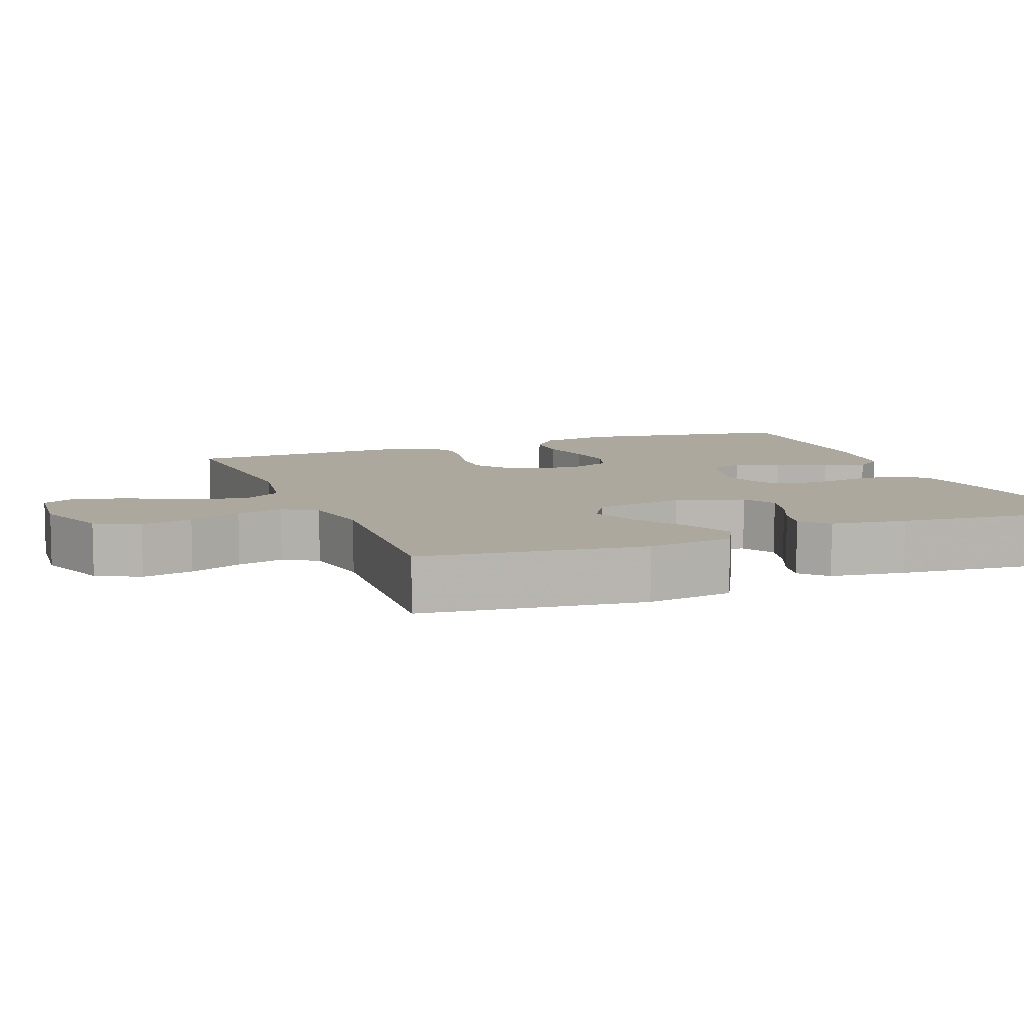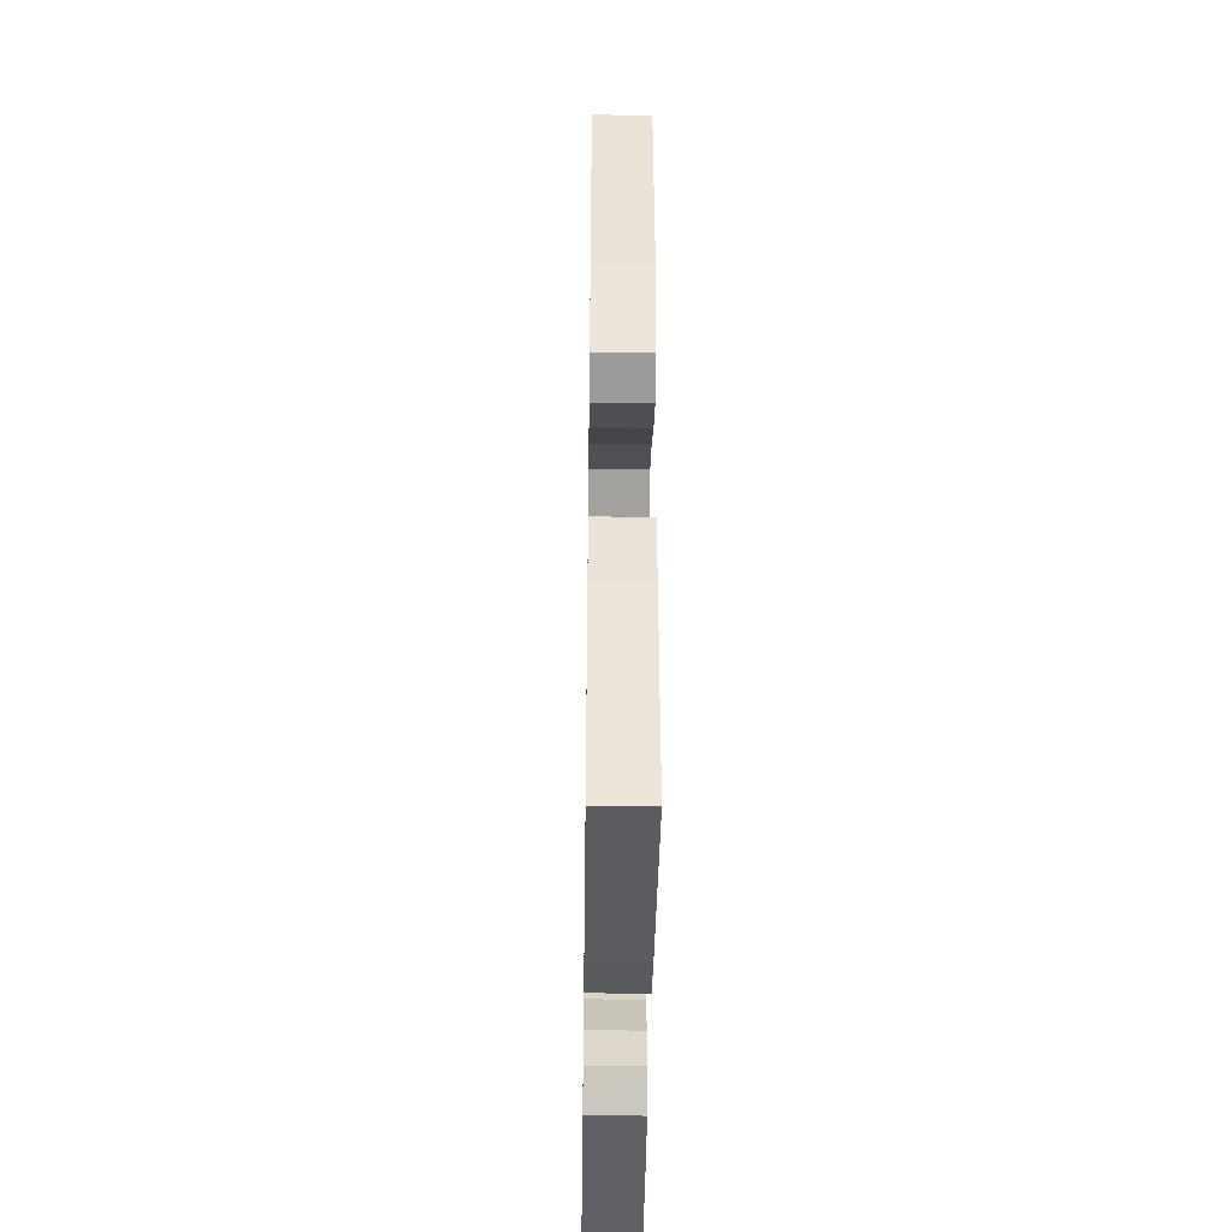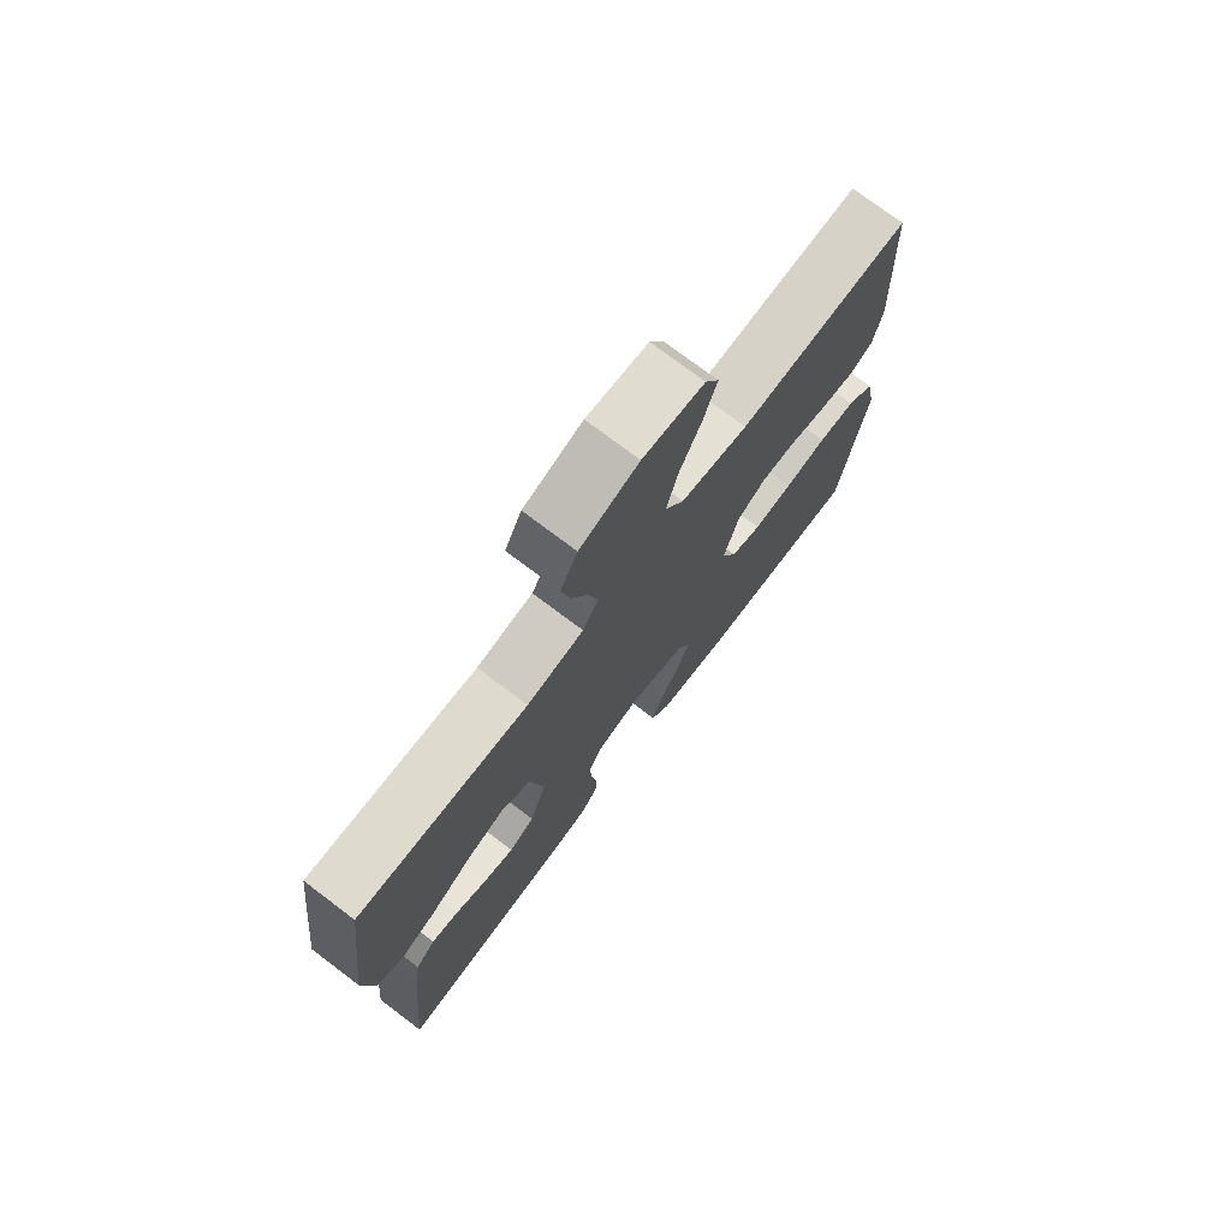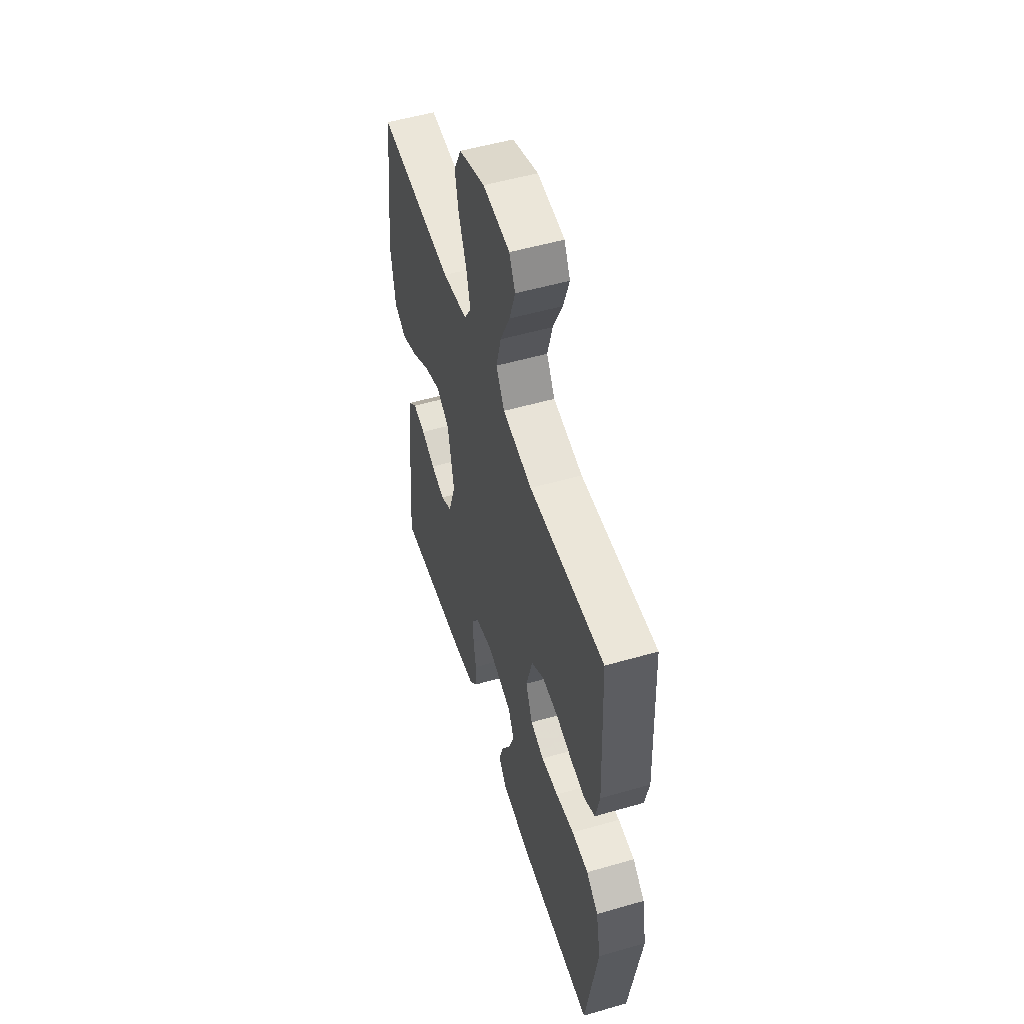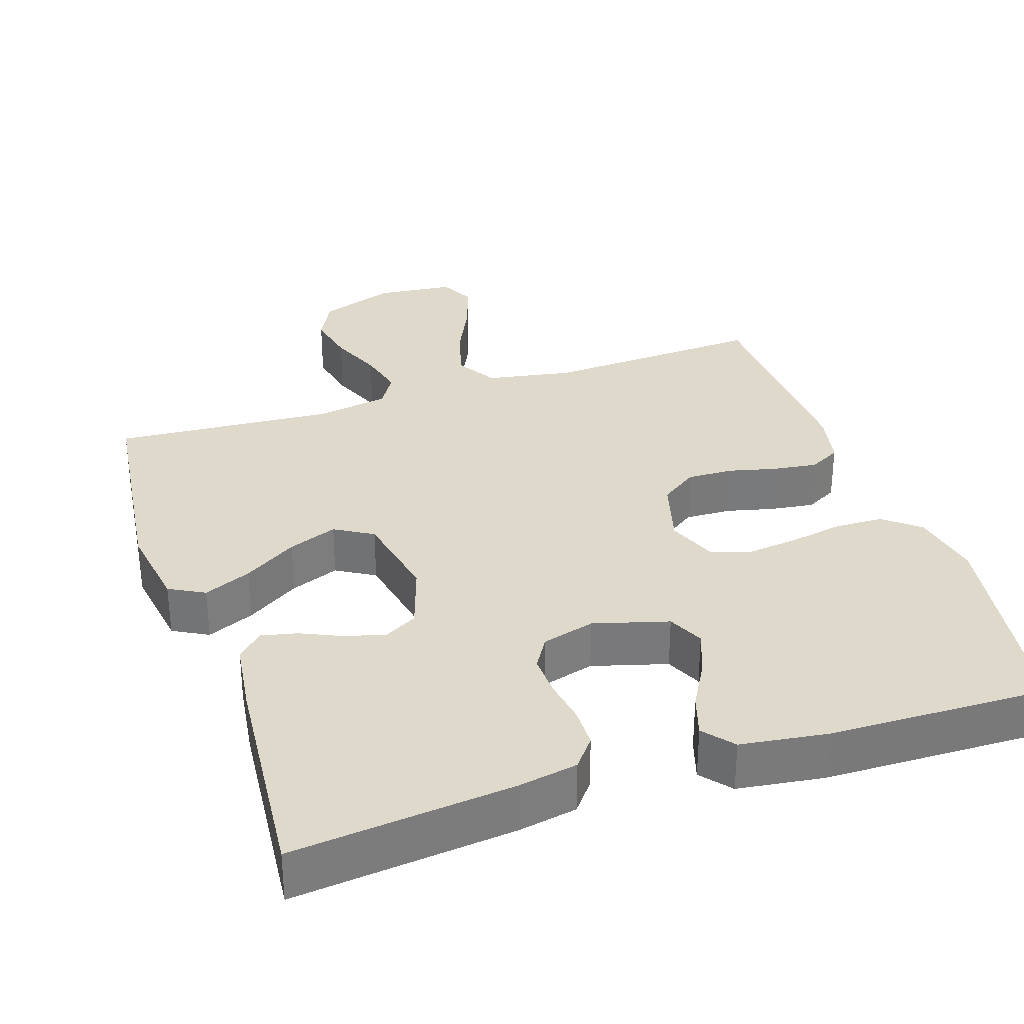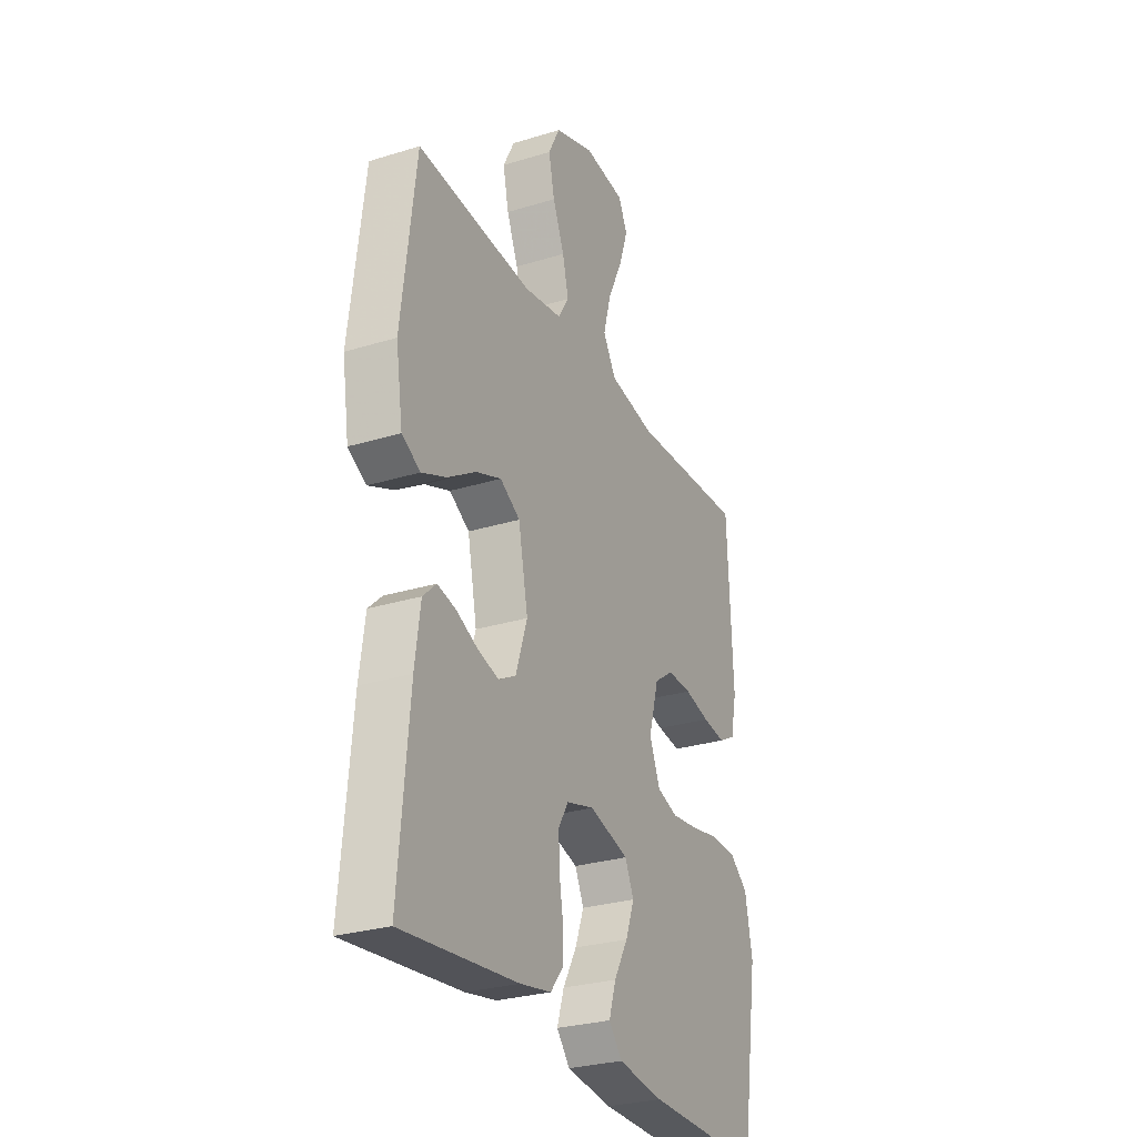
<metadata>
{"format":"obj","ext":"obj","renderer":"f3d","projection":"perspective","resolution":1024,"background":"white","views":[{"elev":8.6,"azim":68.6,"up":"+Y"},{"elev":-41.1,"azim":89.2,"up":"+Z"},{"elev":74.8,"azim":127.1,"up":"+Z"},{"elev":52.9,"azim":-107.2,"up":"+Z"},{"elev":32.3,"azim":161.6,"up":"+Y"},{"elev":-28.3,"azim":114.9,"up":"+Z"}]}
</metadata>
<code>
v -0.5 0.07 -0.5
v -0.547 0.07 -0.2
v -0.528 0.07 -0.103
v -0.48 0.07 -0.064
v -0.414 0.07 -0.062
v -0.34 0.07 -0.076
v -0.271 0.07 -0.084
v -0.217 0.07 -0.066
v -0.19 0.07 0
v -0.216 0.07 0.093
v -0.266 0.07 0.128
v -0.329 0.07 0.126
v -0.394 0.07 0.11
v -0.454 0.07 0.102
v -0.497 0.07 0.125
v -0.513 0.07 0.2
v -0.5 0.07 0.5
v -0.2 0.07 0.484
v -0.082 0.07 0.505
v -0.049 0.07 0.56
v -0.069 0.07 0.634
v -0.107 0.07 0.714
v -0.131 0.07 0.785
v -0.107 0.07 0.833
v 0 0.07 0.844
v 0.103 0.07 0.807
v 0.133 0.07 0.748
v 0.118 0.07 0.678
v 0.088 0.07 0.606
v 0.072 0.07 0.542
v 0.1 0.07 0.496
v 0.2 0.07 0.479
v 0.5 0.07 0.5
v 0.537 0.07 0.2
v 0.519 0.07 0.082
v 0.471 0.07 0.056
v 0.406 0.07 0.084
v 0.334 0.07 0.13
v 0.267 0.07 0.156
v 0.215 0.07 0.125
v 0.19 0.07 0
v 0.22 0.07 -0.091
v 0.265 0.07 -0.116
v 0.32 0.07 -0.101
v 0.375 0.07 -0.076
v 0.424 0.07 -0.065
v 0.459 0.07 -0.098
v 0.473 0.07 -0.2
v 0.5 0.07 -0.5
v 0.2 0.07 -0.468
v 0.119 0.07 -0.453
v 0.087 0.07 -0.413
v 0.086 0.07 -0.358
v 0.096 0.07 -0.297
v 0.098 0.07 -0.24
v 0.072 0.07 -0.197
v 0 0.07 -0.177
v -0.102 0.07 -0.206
v -0.125 0.07 -0.255
v -0.102 0.07 -0.316
v -0.066 0.07 -0.38
v -0.048 0.07 -0.437
v -0.082 0.07 -0.478
v -0.2 0.07 -0.494
v -0.5 0 -0.5
v -0.547 0 -0.2
v -0.528 0 -0.103
v -0.48 0 -0.064
v -0.414 0 -0.062
v -0.34 0 -0.076
v -0.271 0 -0.084
v -0.217 0 -0.066
v -0.19 0 0
v -0.216 0 0.093
v -0.266 0 0.128
v -0.329 0 0.126
v -0.394 0 0.11
v -0.454 0 0.102
v -0.497 0 0.125
v -0.513 0 0.2
v -0.5 0 0.5
v -0.2 0 0.484
v -0.082 0 0.505
v -0.049 0 0.56
v -0.069 0 0.634
v -0.107 0 0.714
v -0.131 0 0.785
v -0.107 0 0.833
v 0 0 0.844
v 0.103 0 0.807
v 0.133 0 0.748
v 0.118 0 0.678
v 0.088 0 0.606
v 0.072 0 0.542
v 0.1 0 0.496
v 0.2 0 0.479
v 0.5 0 0.5
v 0.537 0 0.2
v 0.519 0 0.082
v 0.471 0 0.056
v 0.406 0 0.084
v 0.334 0 0.13
v 0.267 0 0.156
v 0.215 0 0.125
v 0.19 0 0
v 0.22 0 -0.091
v 0.265 0 -0.116
v 0.32 0 -0.101
v 0.375 0 -0.076
v 0.424 0 -0.065
v 0.459 0 -0.098
v 0.473 0 -0.2
v 0.5 0 -0.5
v 0.2 0 -0.468
v 0.119 0 -0.453
v 0.087 0 -0.413
v 0.086 0 -0.358
v 0.096 0 -0.297
v 0.098 0 -0.24
v 0.072 0 -0.197
v 0 0 -0.177
v -0.102 0 -0.206
v -0.125 0 -0.255
v -0.102 0 -0.316
v -0.066 0 -0.38
v -0.048 0 -0.437
v -0.082 0 -0.478
v -0.2 0 -0.494
f 4 5 6
f 3 4 6
f 2 3 6
f 1 2 6
f 64 1 6
f 63 64 6
f 62 63 6
f 61 62 6
f 60 61 6
f 59 60 6 7
f 58 59 7 8
f 57 58 8 9
f 56 57 9 10
f 52 53 54
f 51 52 54
f 50 51 54
f 49 50 54
f 48 49 54
f 47 48 54
f 46 47 54
f 45 46 54
f 44 45 54
f 43 44 54 55
f 42 43 55 56
f 36 37 38
f 35 36 38
f 34 35 38
f 33 34 38
f 32 33 38
f 31 32 38 39
f 30 31 39 40
f 27 28 29
f 26 27 29
f 25 26 29
f 24 25 29
f 23 24 29
f 22 23 29
f 21 22 29
f 20 21 29 30
f 30 40 41
f 20 30 41
f 19 20 41
f 16 17 18
f 15 16 18
f 14 15 18
f 13 14 18
f 12 13 18
f 11 12 18 19
f 42 56 10
f 41 42 10
f 19 41 10
f 10 11 19
f 70 69 68
f 70 68 67
f 70 67 66
f 70 66 65
f 70 65 128
f 70 128 127
f 70 127 126
f 70 126 125
f 70 125 124
f 71 70 124 123
f 72 71 123 122
f 73 72 122 121
f 74 73 121 120
f 118 117 116
f 118 116 115
f 118 115 114
f 118 114 113
f 118 113 112
f 118 112 111
f 118 111 110
f 118 110 109
f 118 109 108
f 119 118 108 107
f 120 119 107 106
f 102 101 100
f 102 100 99
f 102 99 98
f 102 98 97
f 102 97 96
f 103 102 96 95
f 104 103 95 94
f 93 92 91
f 93 91 90
f 93 90 89
f 93 89 88
f 93 88 87
f 93 87 86
f 93 86 85
f 94 93 85 84
f 105 104 94
f 105 94 84
f 105 84 83
f 82 81 80
f 82 80 79
f 82 79 78
f 82 78 77
f 82 77 76
f 83 82 76 75
f 74 120 106
f 74 106 105
f 74 105 83
f 83 75 74
f 1 65 66 2
f 2 66 67 3
f 3 67 68 4
f 4 68 69 5
f 5 69 70 6
f 6 70 71 7
f 7 71 72 8
f 8 72 73 9
f 9 73 74 10
f 10 74 75 11
f 11 75 76 12
f 12 76 77 13
f 13 77 78 14
f 14 78 79 15
f 15 79 80 16
f 16 80 81 17
f 17 81 82 18
f 18 82 83 19
f 19 83 84 20
f 20 84 85 21
f 21 85 86 22
f 22 86 87 23
f 23 87 88 24
f 24 88 89 25
f 25 89 90 26
f 26 90 91 27
f 27 91 92 28
f 28 92 93 29
f 29 93 94 30
f 30 94 95 31
f 31 95 96 32
f 32 96 97 33
f 33 97 98 34
f 34 98 99 35
f 35 99 100 36
f 36 100 101 37
f 37 101 102 38
f 38 102 103 39
f 39 103 104 40
f 40 104 105 41
f 41 105 106 42
f 42 106 107 43
f 43 107 108 44
f 44 108 109 45
f 45 109 110 46
f 46 110 111 47
f 47 111 112 48
f 48 112 113 49
f 49 113 114 50
f 50 114 115 51
f 51 115 116 52
f 52 116 117 53
f 53 117 118 54
f 54 118 119 55
f 55 119 120 56
f 56 120 121 57
f 57 121 122 58
f 58 122 123 59
f 59 123 124 60
f 60 124 125 61
f 61 125 126 62
f 62 126 127 63
f 63 127 128 64
f 64 128 65 1

</code>
